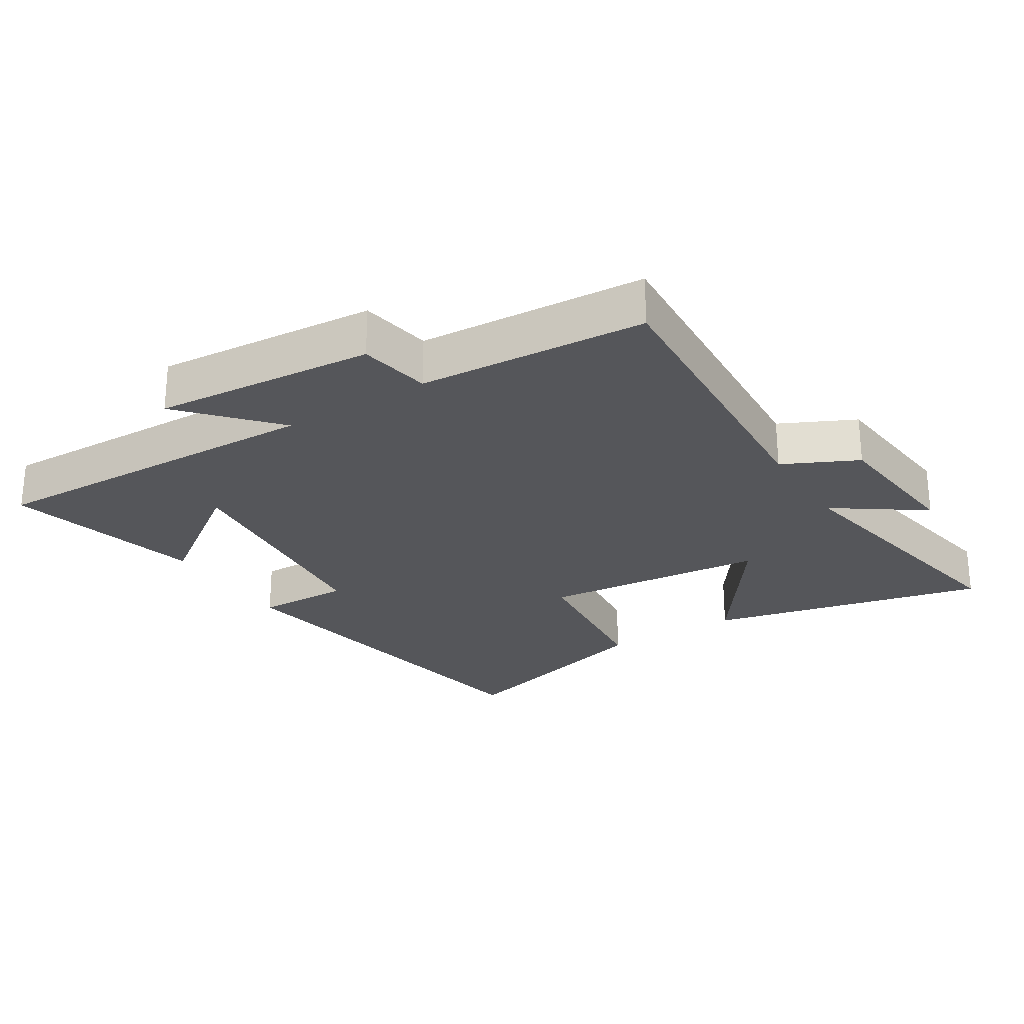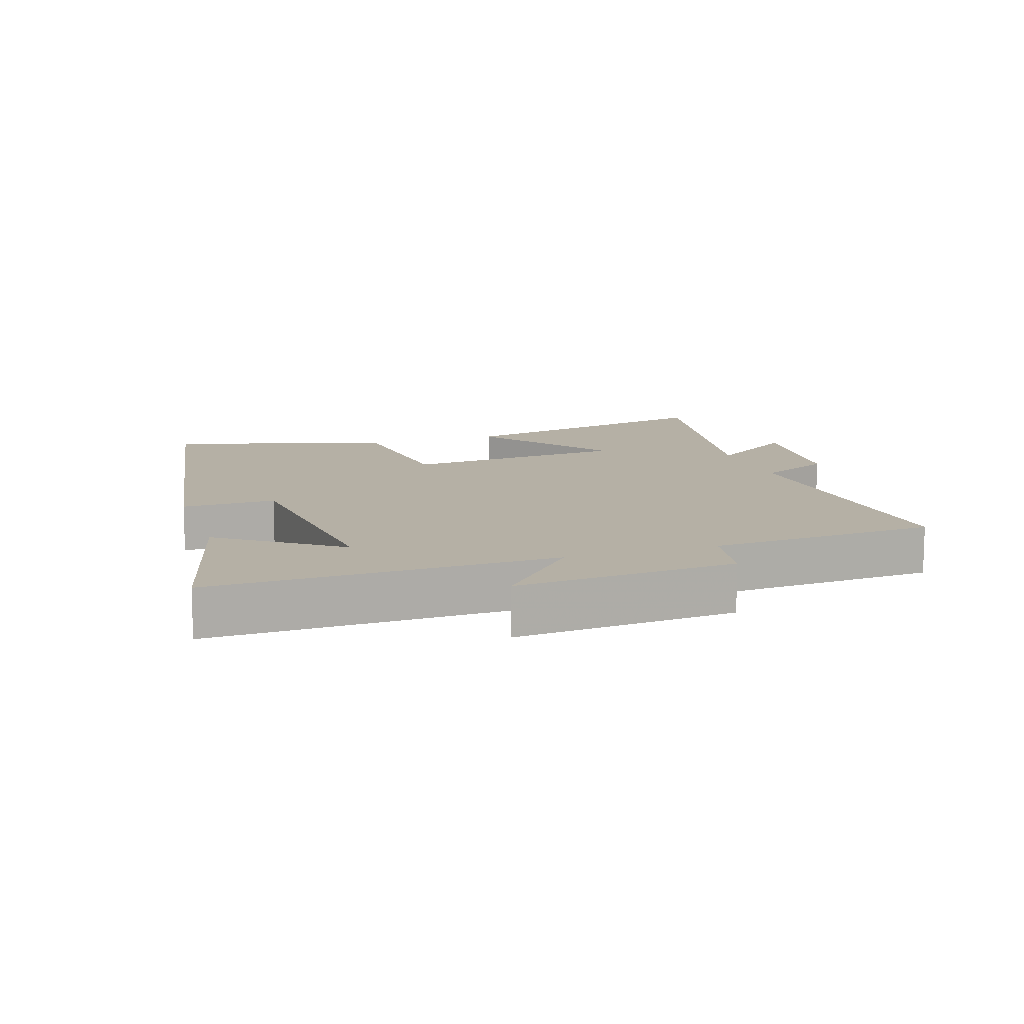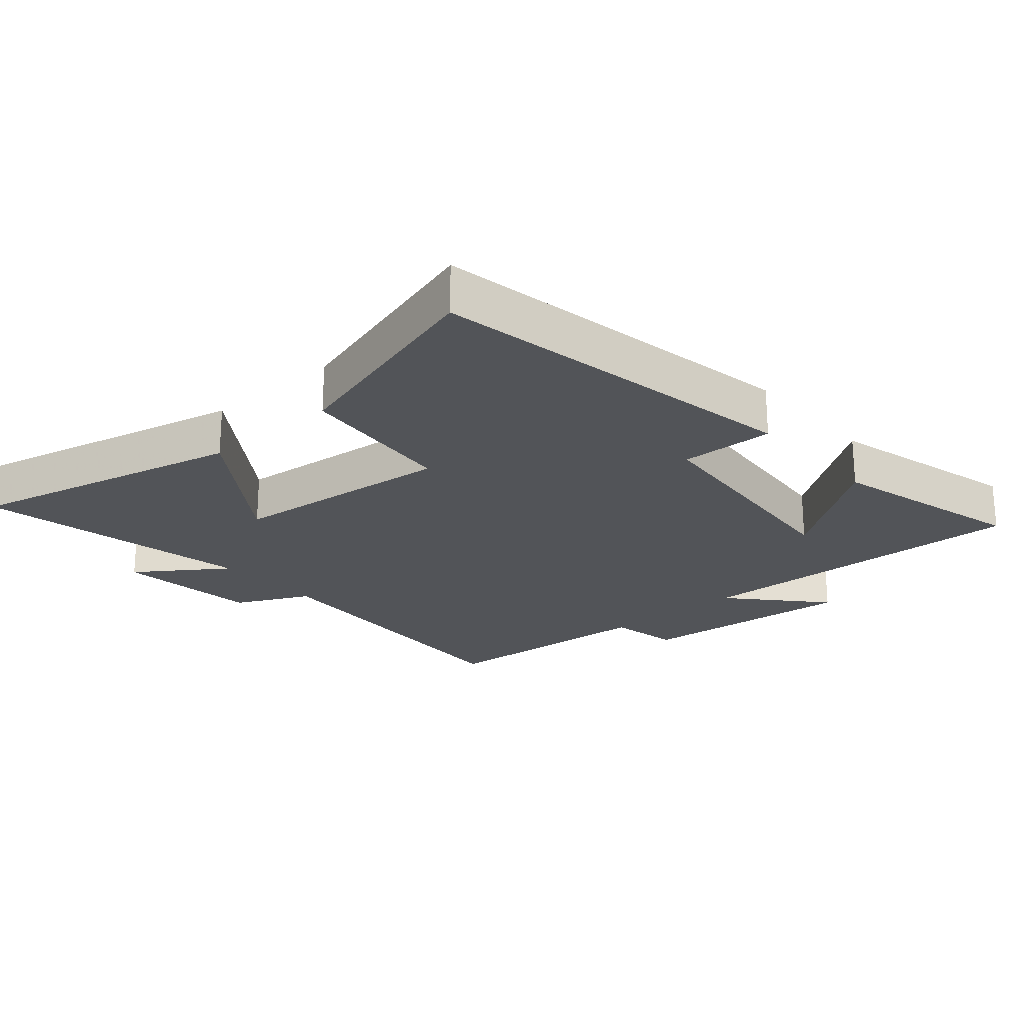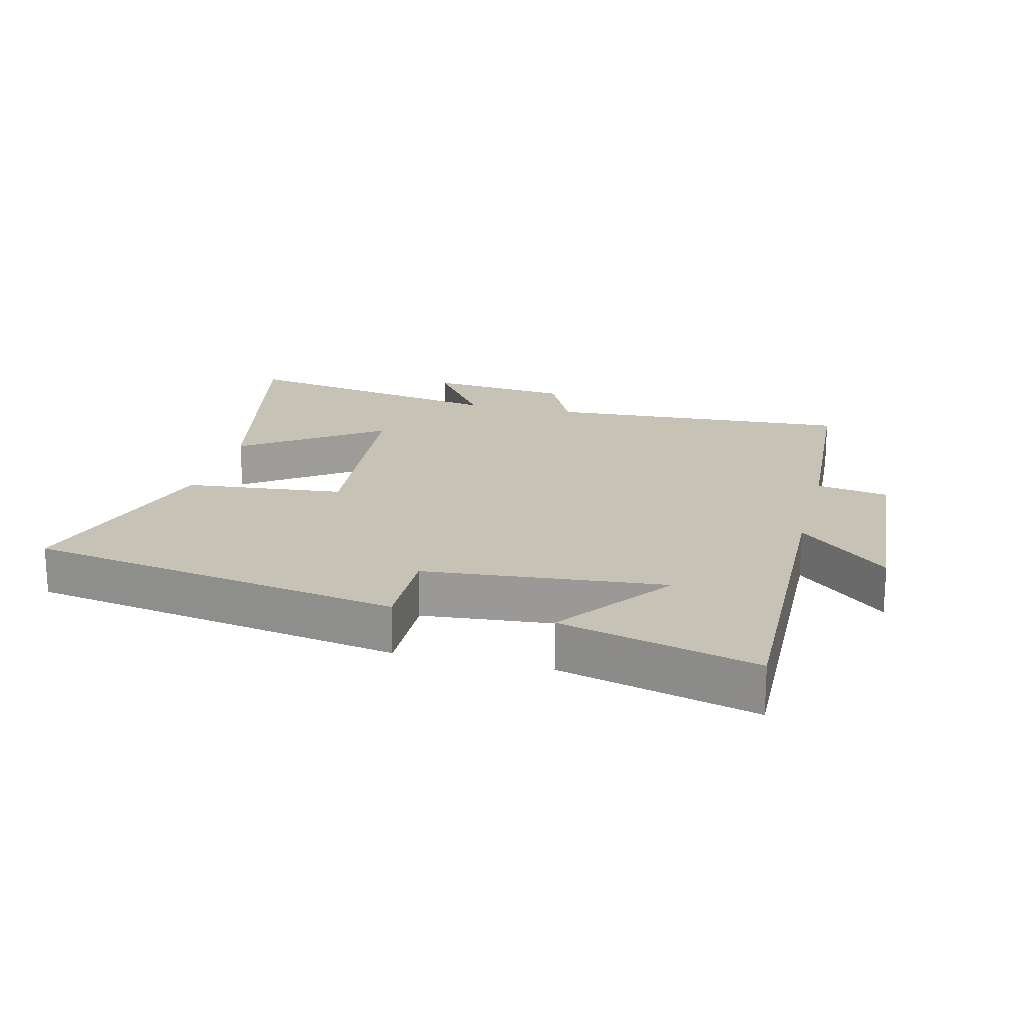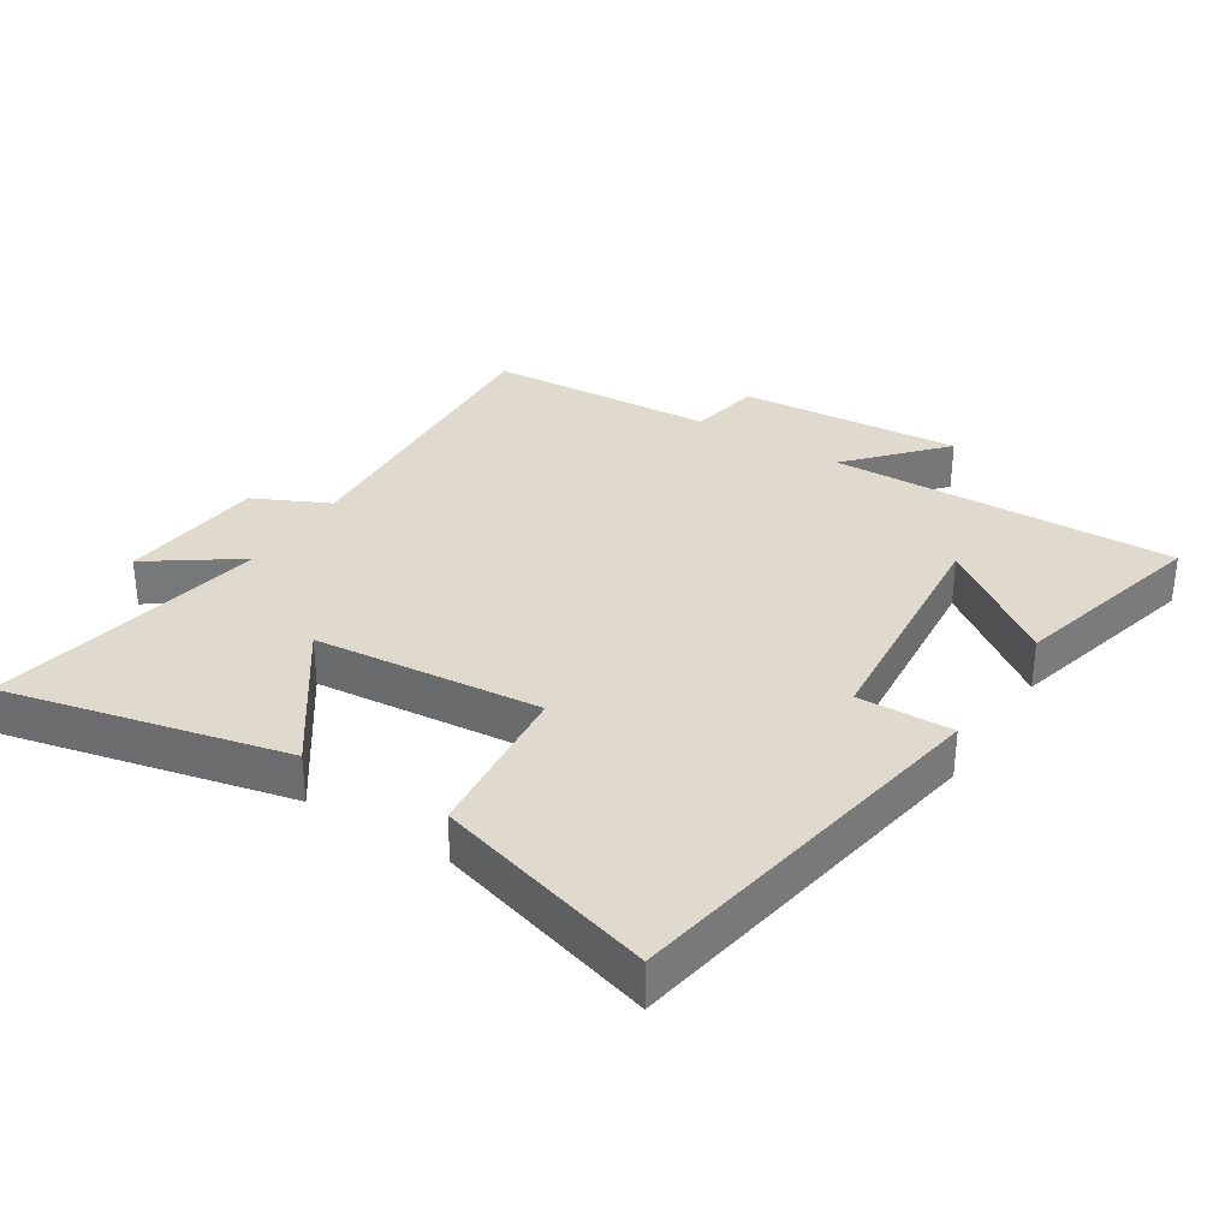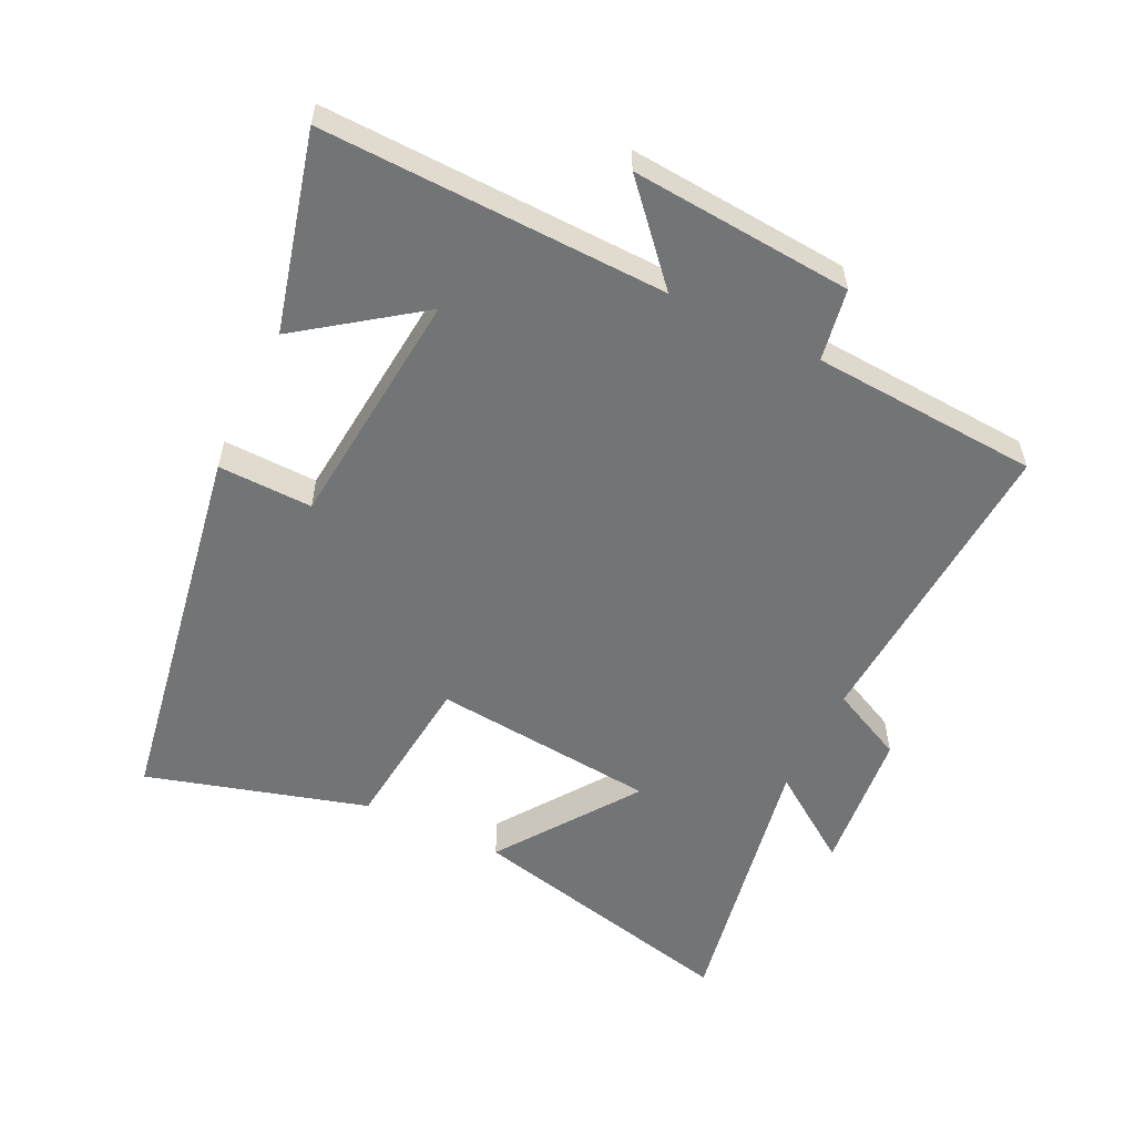
<metadata>
{"format":"obj","ext":"obj","renderer":"f3d","projection":"perspective","resolution":1024,"background":"white","views":[{"elev":-25.8,"azim":122.2,"up":"+Y"},{"elev":11.7,"azim":71.9,"up":"+Y"},{"elev":-22.8,"azim":-48.8,"up":"+Y"},{"elev":19.2,"azim":14.3,"up":"+Y"},{"elev":32.9,"azim":-57.4,"up":"+Y"},{"elev":-56.1,"azim":64.3,"up":"+Y"}]}
</metadata>
<code>
v 0.516 0.07 0.576
v 0.5 0.07 0.051
v 0.638 0.07 0.174
v 0.61 0.07 -0.164
v 0.5 0.07 -0.183
v 0.477 0.07 -0.53
v 0.006 0.07 -0.5
v -0.049 0.07 -0.613
v -0.269 0.07 -0.635
v -0.174 0.07 -0.5
v -0.599 0.07 -0.577
v -0.5 0.07 -0.153
v -0.289 0.07 -0.303
v -0.255 0.07 0.041
v -0.5 0.07 0.067
v -0.596 0.07 0.403
v -0.019 0.07 0.5
v -0.023 0.07 0.356
v 0.345 0.07 0.32
v 0.215 0.07 0.5
v 0.516 0 0.576
v 0.5 0 0.051
v 0.638 0 0.174
v 0.61 0 -0.164
v 0.5 0 -0.183
v 0.477 0 -0.53
v 0.006 0 -0.5
v -0.049 0 -0.613
v -0.269 0 -0.635
v -0.174 0 -0.5
v -0.599 0 -0.577
v -0.5 0 -0.153
v -0.289 0 -0.303
v -0.255 0 0.041
v -0.5 0 0.067
v -0.596 0 0.403
v -0.019 0 0.5
v -0.023 0 0.356
v 0.345 0 0.32
v 0.215 0 0.5
f 19 20 1
f 16 17 18
f 15 16 18
f 14 15 18
f 13 14 18 19
f 10 11 12 13
f 10 13 19
f 7 8 9 10
f 19 1 2
f 10 19 2
f 7 10 2
f 5 6 7 2
f 2 3 4 5
f 21 40 39
f 38 37 36
f 38 36 35
f 38 35 34
f 39 38 34 33
f 33 32 31 30
f 39 33 30
f 30 29 28 27
f 22 21 39
f 22 39 30
f 22 30 27
f 22 27 26 25
f 25 24 23 22
f 1 21 22 2
f 2 22 23 3
f 3 23 24 4
f 4 24 25 5
f 5 25 26 6
f 6 26 27 7
f 7 27 28 8
f 8 28 29 9
f 9 29 30 10
f 10 30 31 11
f 11 31 32 12
f 12 32 33 13
f 13 33 34 14
f 14 34 35 15
f 15 35 36 16
f 16 36 37 17
f 17 37 38 18
f 18 38 39 19
f 19 39 40 20
f 20 40 21 1

</code>
